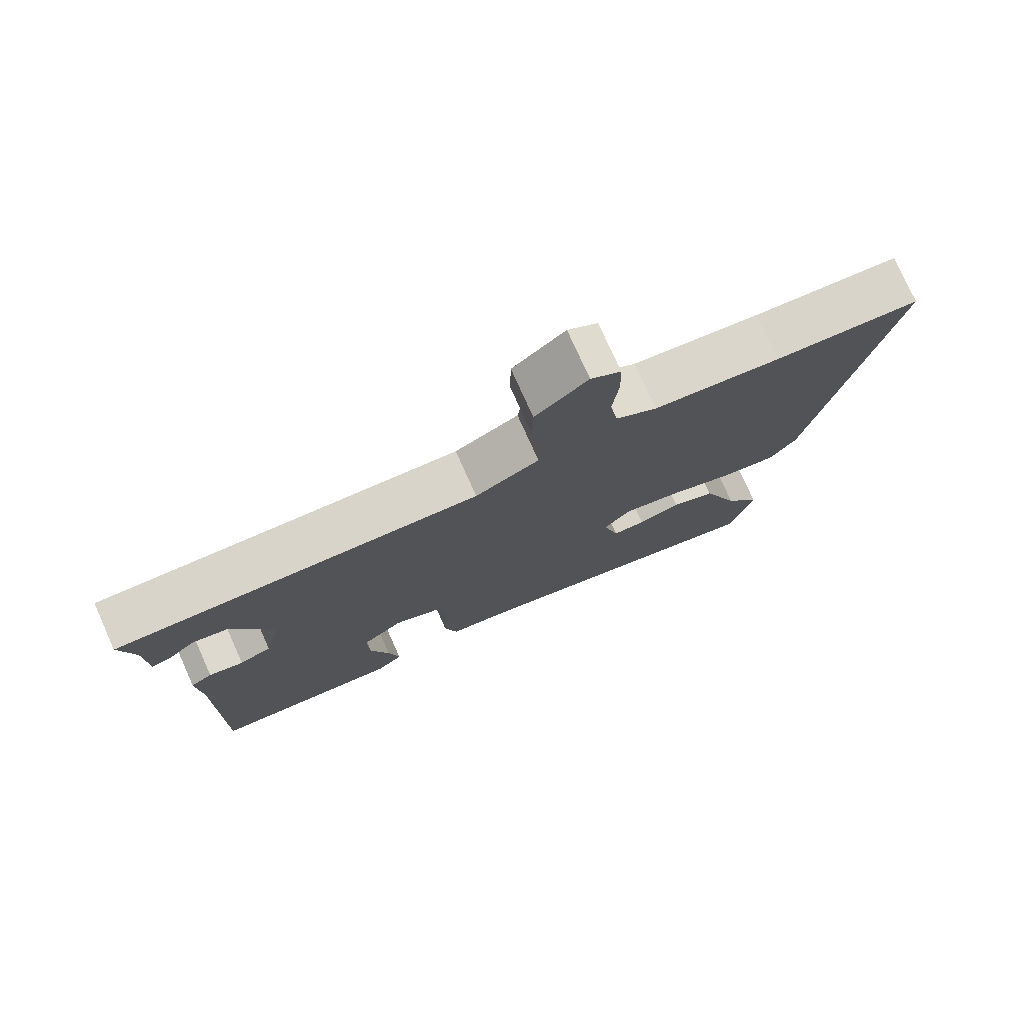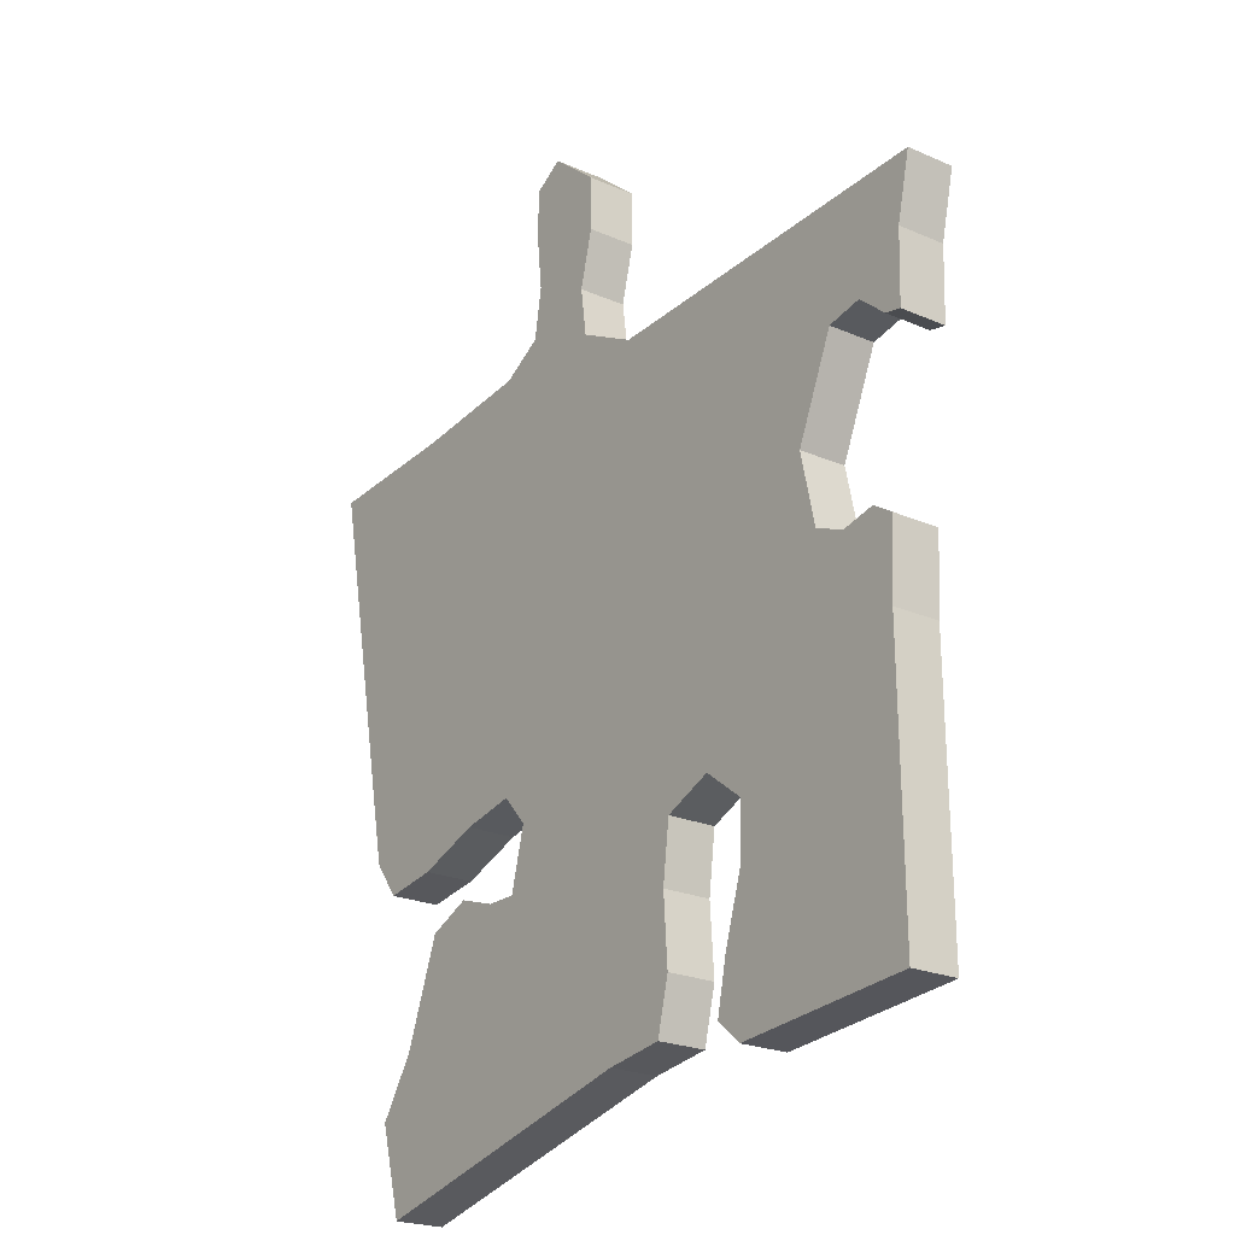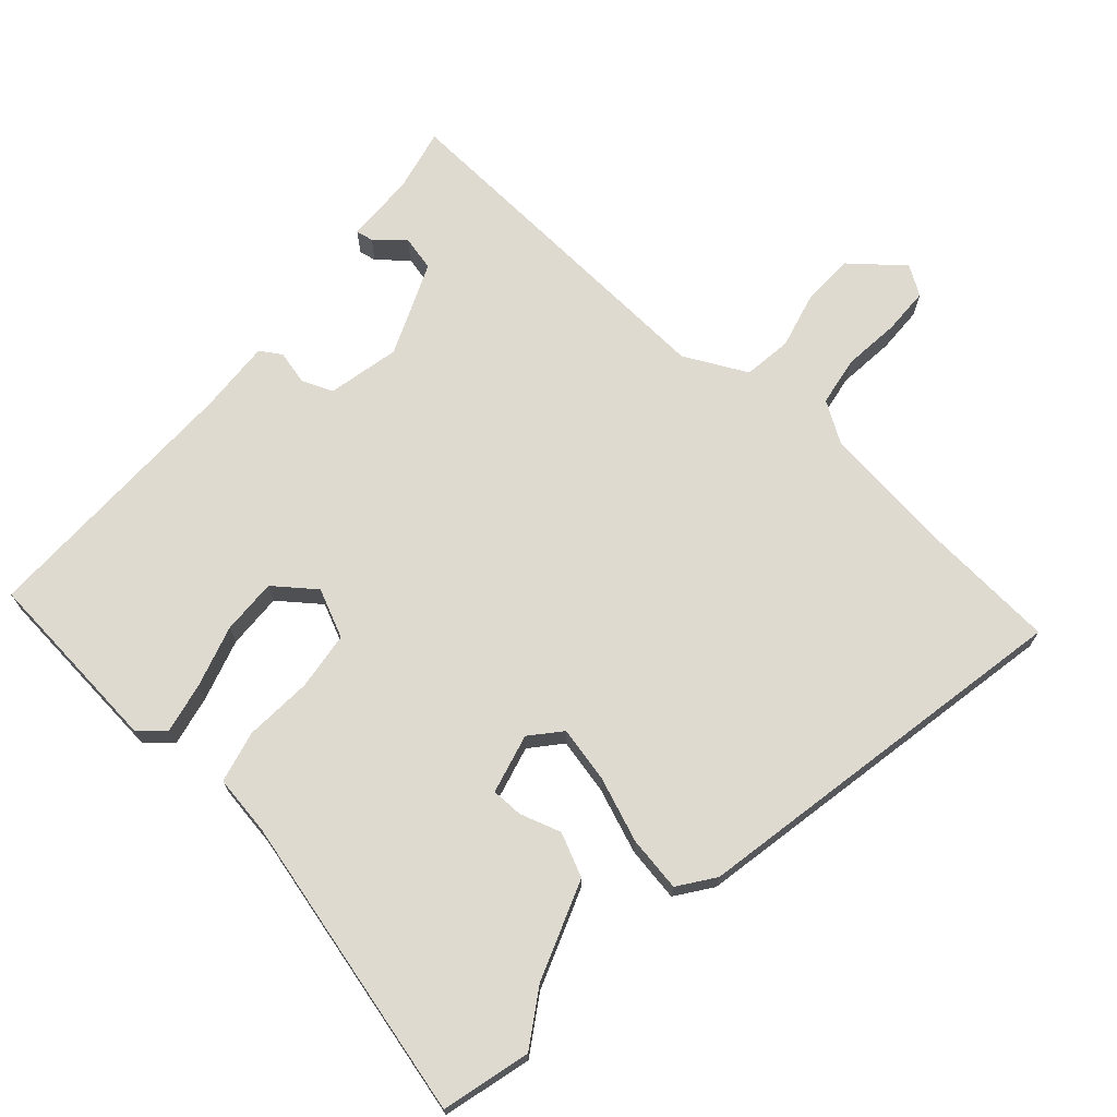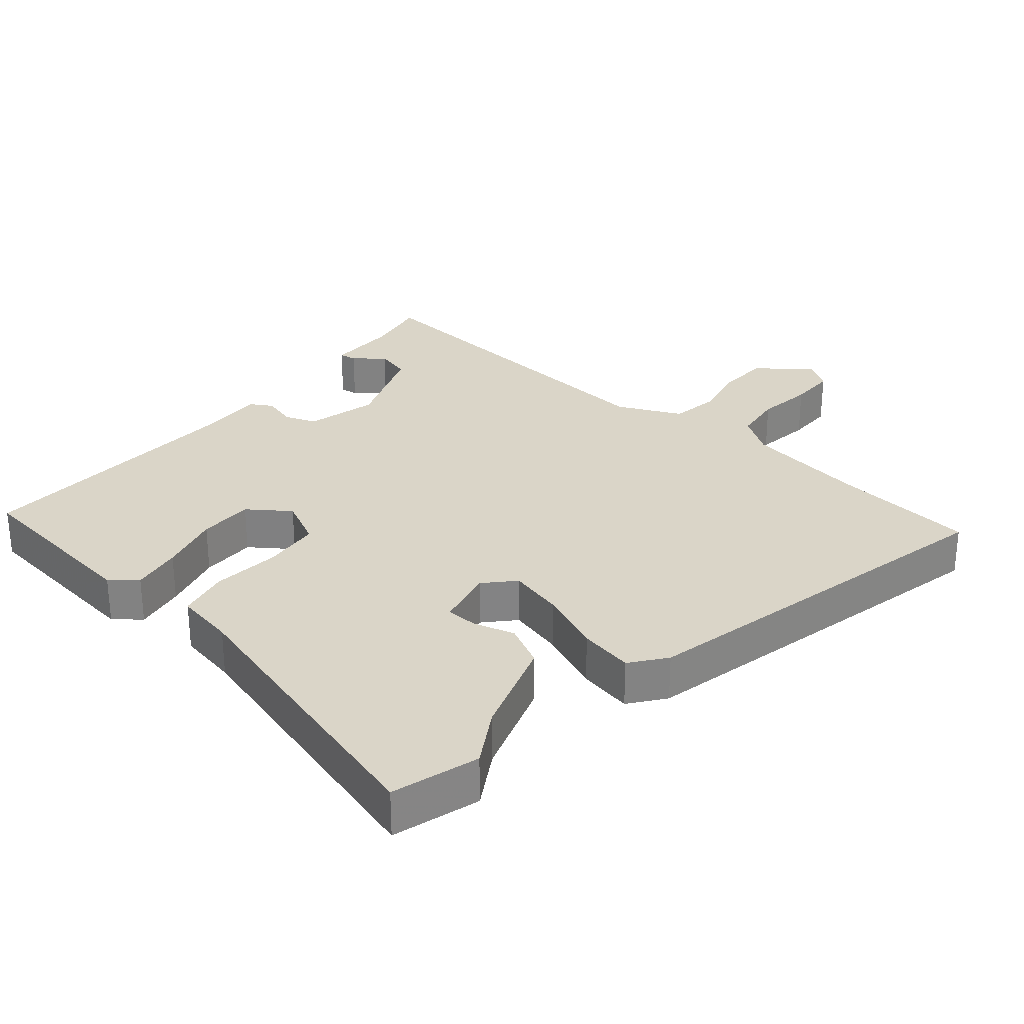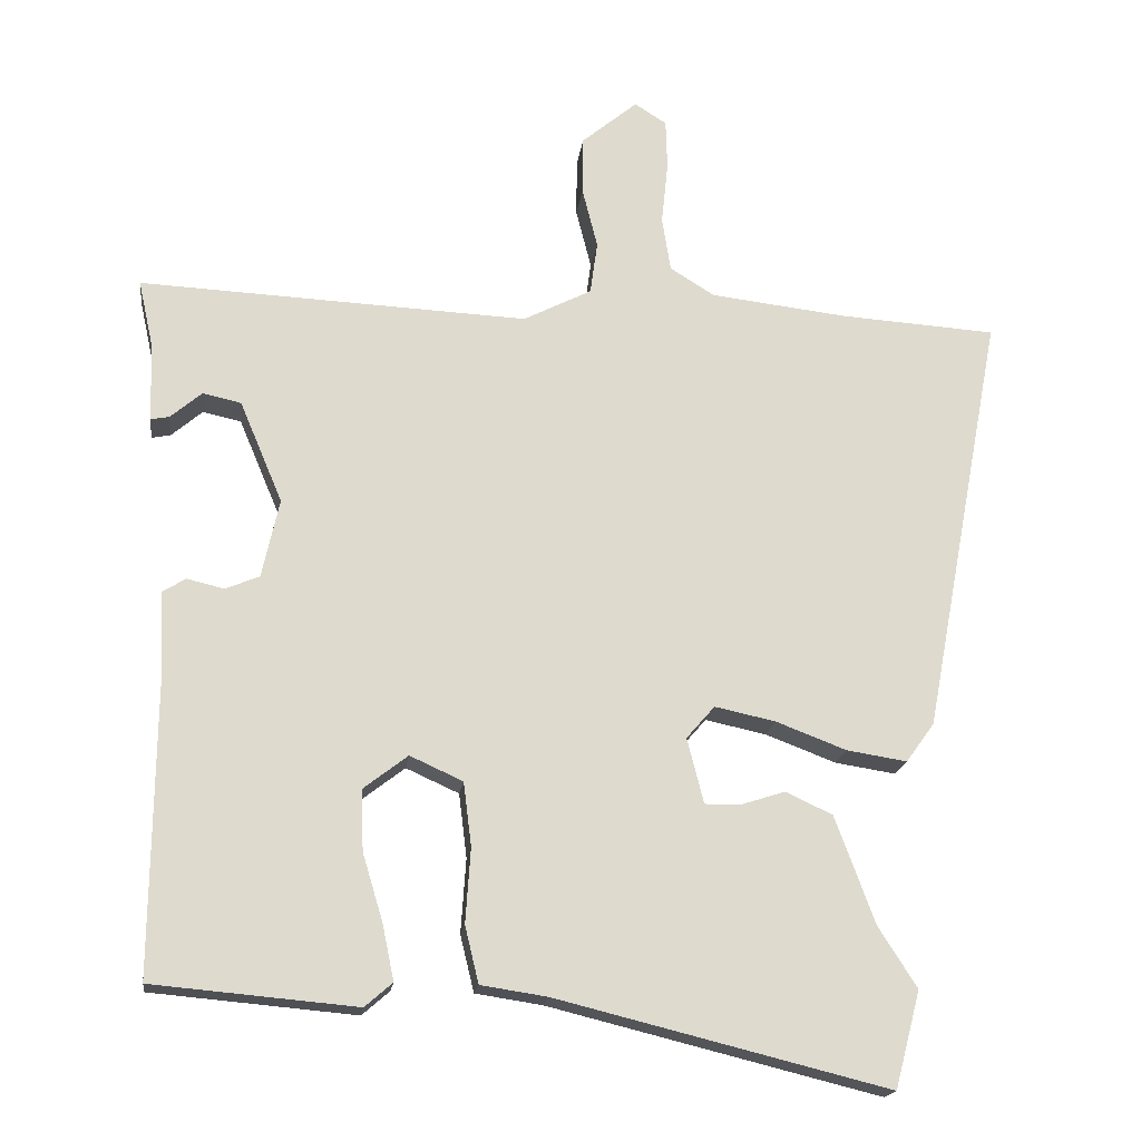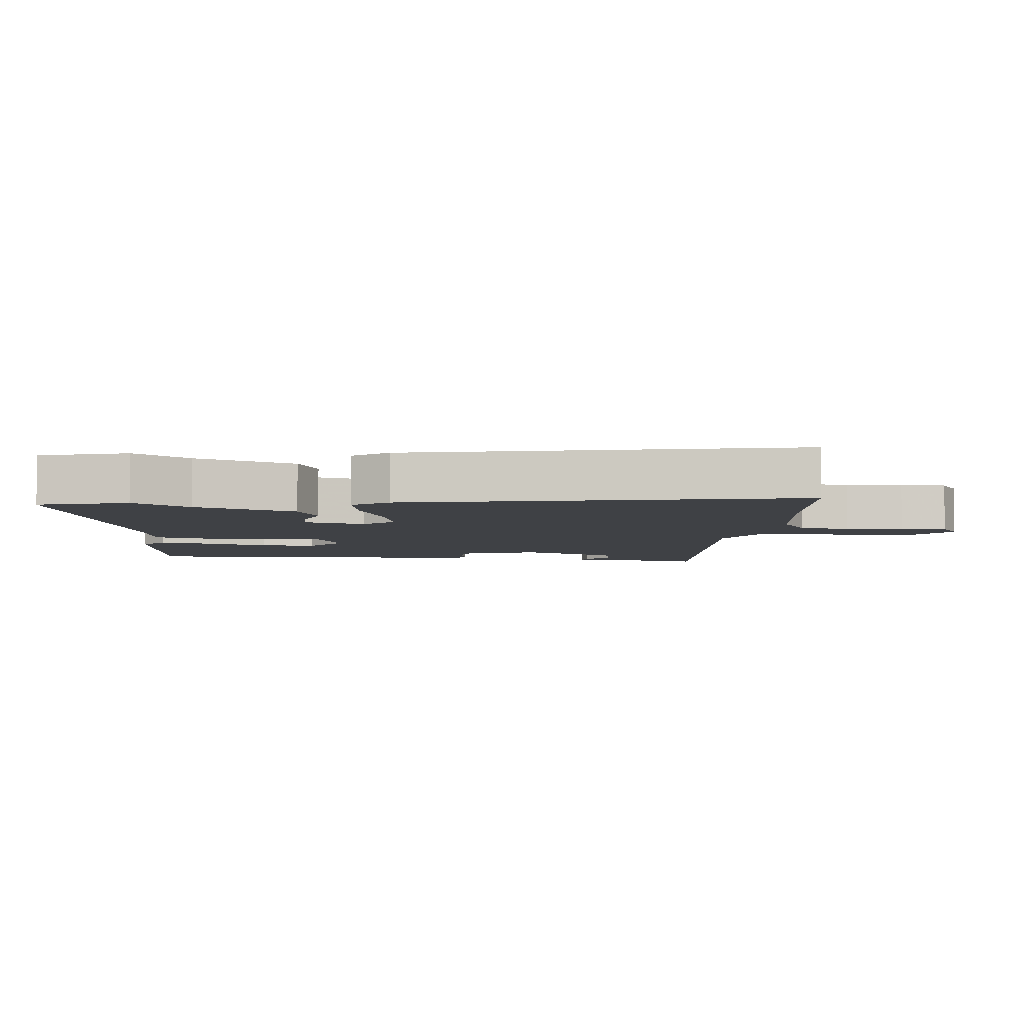
<metadata>
{"format":"obj","ext":"obj","renderer":"f3d","projection":"perspective","resolution":1024,"background":"white","views":[{"elev":76.9,"azim":155.8,"up":"+Z"},{"elev":-22.5,"azim":52.9,"up":"+Z"},{"elev":70.8,"azim":-138.1,"up":"+Y"},{"elev":29.2,"azim":-138.0,"up":"+Y"},{"elev":-18.2,"azim":172.8,"up":"+Z"},{"elev":-5.4,"azim":-94.7,"up":"+Y"}]}
</metadata>
<code>
v 0.554 0.07 0.499
v 0.533 0.07 0.404
v 0.53 0.07 0.297
v 0.504 0.07 0.302
v 0.461 0.07 0.339
v 0.408 0.07 0.327
v 0.349 0.07 0.187
v 0.373 0.07 0.078
v 0.42 0.07 0.059
v 0.471 0.07 0.071
v 0.503 0.07 0.051
v 0.497 0.07 -0.061
v 0.501 0.07 -0.472
v 0.22 0.07 -0.497
v 0.182 0.07 -0.464
v 0.198 0.07 -0.387
v 0.226 0.07 -0.294
v 0.229 0.07 -0.21
v 0.168 0.07 -0.163
v 0.095 0.07 -0.196
v 0.084 0.07 -0.284
v 0.091 0.07 -0.387
v 0.072 0.07 -0.465
v -0.02 0.07 -0.479
v -0.476 0.07 -0.592
v -0.511 0.07 -0.459
v -0.458 0.07 -0.376
v -0.403 0.07 -0.227
v -0.338 0.07 -0.197
v -0.276 0.07 -0.217
v -0.228 0.07 -0.217
v -0.205 0.07 -0.127
v -0.244 0.07 -0.082
v -0.328 0.07 -0.1
v -0.425 0.07 -0.137
v -0.508 0.07 -0.15
v -0.547 0.07 -0.096
v -0.658 0.07 0.49
v -0.442 0.07 0.504
v -0.253 0.07 0.526
v -0.192 0.07 0.564
v -0.18 0.07 0.639
v -0.189 0.07 0.725
v -0.187 0.07 0.795
v -0.143 0.07 0.823
v -0.066 0.07 0.759
v -0.065 0.07 0.678
v -0.086 0.07 0.595
v -0.076 0.07 0.522
v 0.018 0.07 0.474
v 0.554 0 0.499
v 0.533 0 0.404
v 0.53 0 0.297
v 0.504 0 0.302
v 0.461 0 0.339
v 0.408 0 0.327
v 0.349 0 0.187
v 0.373 0 0.078
v 0.42 0 0.059
v 0.471 0 0.071
v 0.503 0 0.051
v 0.497 0 -0.061
v 0.501 0 -0.472
v 0.22 0 -0.497
v 0.182 0 -0.464
v 0.198 0 -0.387
v 0.226 0 -0.294
v 0.229 0 -0.21
v 0.168 0 -0.163
v 0.095 0 -0.196
v 0.084 0 -0.284
v 0.091 0 -0.387
v 0.072 0 -0.465
v -0.02 0 -0.479
v -0.476 0 -0.592
v -0.511 0 -0.459
v -0.458 0 -0.376
v -0.403 0 -0.227
v -0.338 0 -0.197
v -0.276 0 -0.217
v -0.228 0 -0.217
v -0.205 0 -0.127
v -0.244 0 -0.082
v -0.328 0 -0.1
v -0.425 0 -0.137
v -0.508 0 -0.15
v -0.547 0 -0.096
v -0.658 0 0.49
v -0.442 0 0.504
v -0.253 0 0.526
v -0.192 0 0.564
v -0.18 0 0.639
v -0.189 0 0.725
v -0.187 0 0.795
v -0.143 0 0.823
v -0.066 0 0.759
v -0.065 0 0.678
v -0.086 0 0.595
v -0.076 0 0.522
v 0.018 0 0.474
f 46 47 48
f 45 46 48
f 44 45 48
f 43 44 48
f 42 43 48
f 41 42 48 49
f 40 41 49 50
f 37 38 39
f 36 37 39
f 35 36 39
f 34 35 39
f 39 40 50
f 34 39 50
f 33 34 50
f 27 28 29 30
f 27 30 31
f 26 27 31
f 25 26 31
f 24 25 31
f 24 31 32
f 23 24 32
f 22 23 32
f 21 22 32
f 15 16 17
f 14 15 17
f 13 14 17
f 12 13 17
f 12 17 18
f 11 12 18
f 10 11 18
f 9 10 18
f 8 9 18 19
f 2 3 4 5
f 2 5 6
f 1 2 6
f 50 1 6
f 32 33 50
f 21 32 50
f 20 21 50
f 19 20 50
f 8 19 50
f 7 8 50
f 6 7 50
f 98 97 96
f 98 96 95
f 98 95 94
f 98 94 93
f 98 93 92
f 99 98 92 91
f 100 99 91 90
f 89 88 87
f 89 87 86
f 89 86 85
f 89 85 84
f 100 90 89
f 100 89 84
f 100 84 83
f 80 79 78 77
f 81 80 77
f 81 77 76
f 81 76 75
f 81 75 74
f 82 81 74
f 82 74 73
f 82 73 72
f 82 72 71
f 67 66 65
f 67 65 64
f 67 64 63
f 67 63 62
f 68 67 62
f 68 62 61
f 68 61 60
f 68 60 59
f 69 68 59 58
f 55 54 53 52
f 56 55 52
f 56 52 51
f 56 51 100
f 100 83 82
f 100 82 71
f 100 71 70
f 100 70 69
f 100 69 58
f 100 58 57
f 100 57 56
f 1 51 52 2
f 2 52 53 3
f 3 53 54 4
f 4 54 55 5
f 5 55 56 6
f 6 56 57 7
f 7 57 58 8
f 8 58 59 9
f 9 59 60 10
f 10 60 61 11
f 11 61 62 12
f 12 62 63 13
f 13 63 64 14
f 14 64 65 15
f 15 65 66 16
f 16 66 67 17
f 17 67 68 18
f 18 68 69 19
f 19 69 70 20
f 20 70 71 21
f 21 71 72 22
f 22 72 73 23
f 23 73 74 24
f 24 74 75 25
f 25 75 76 26
f 26 76 77 27
f 27 77 78 28
f 28 78 79 29
f 29 79 80 30
f 30 80 81 31
f 31 81 82 32
f 32 82 83 33
f 33 83 84 34
f 34 84 85 35
f 35 85 86 36
f 36 86 87 37
f 37 87 88 38
f 38 88 89 39
f 39 89 90 40
f 40 90 91 41
f 41 91 92 42
f 42 92 93 43
f 43 93 94 44
f 44 94 95 45
f 45 95 96 46
f 46 96 97 47
f 47 97 98 48
f 48 98 99 49
f 49 99 100 50
f 50 100 51 1

</code>
